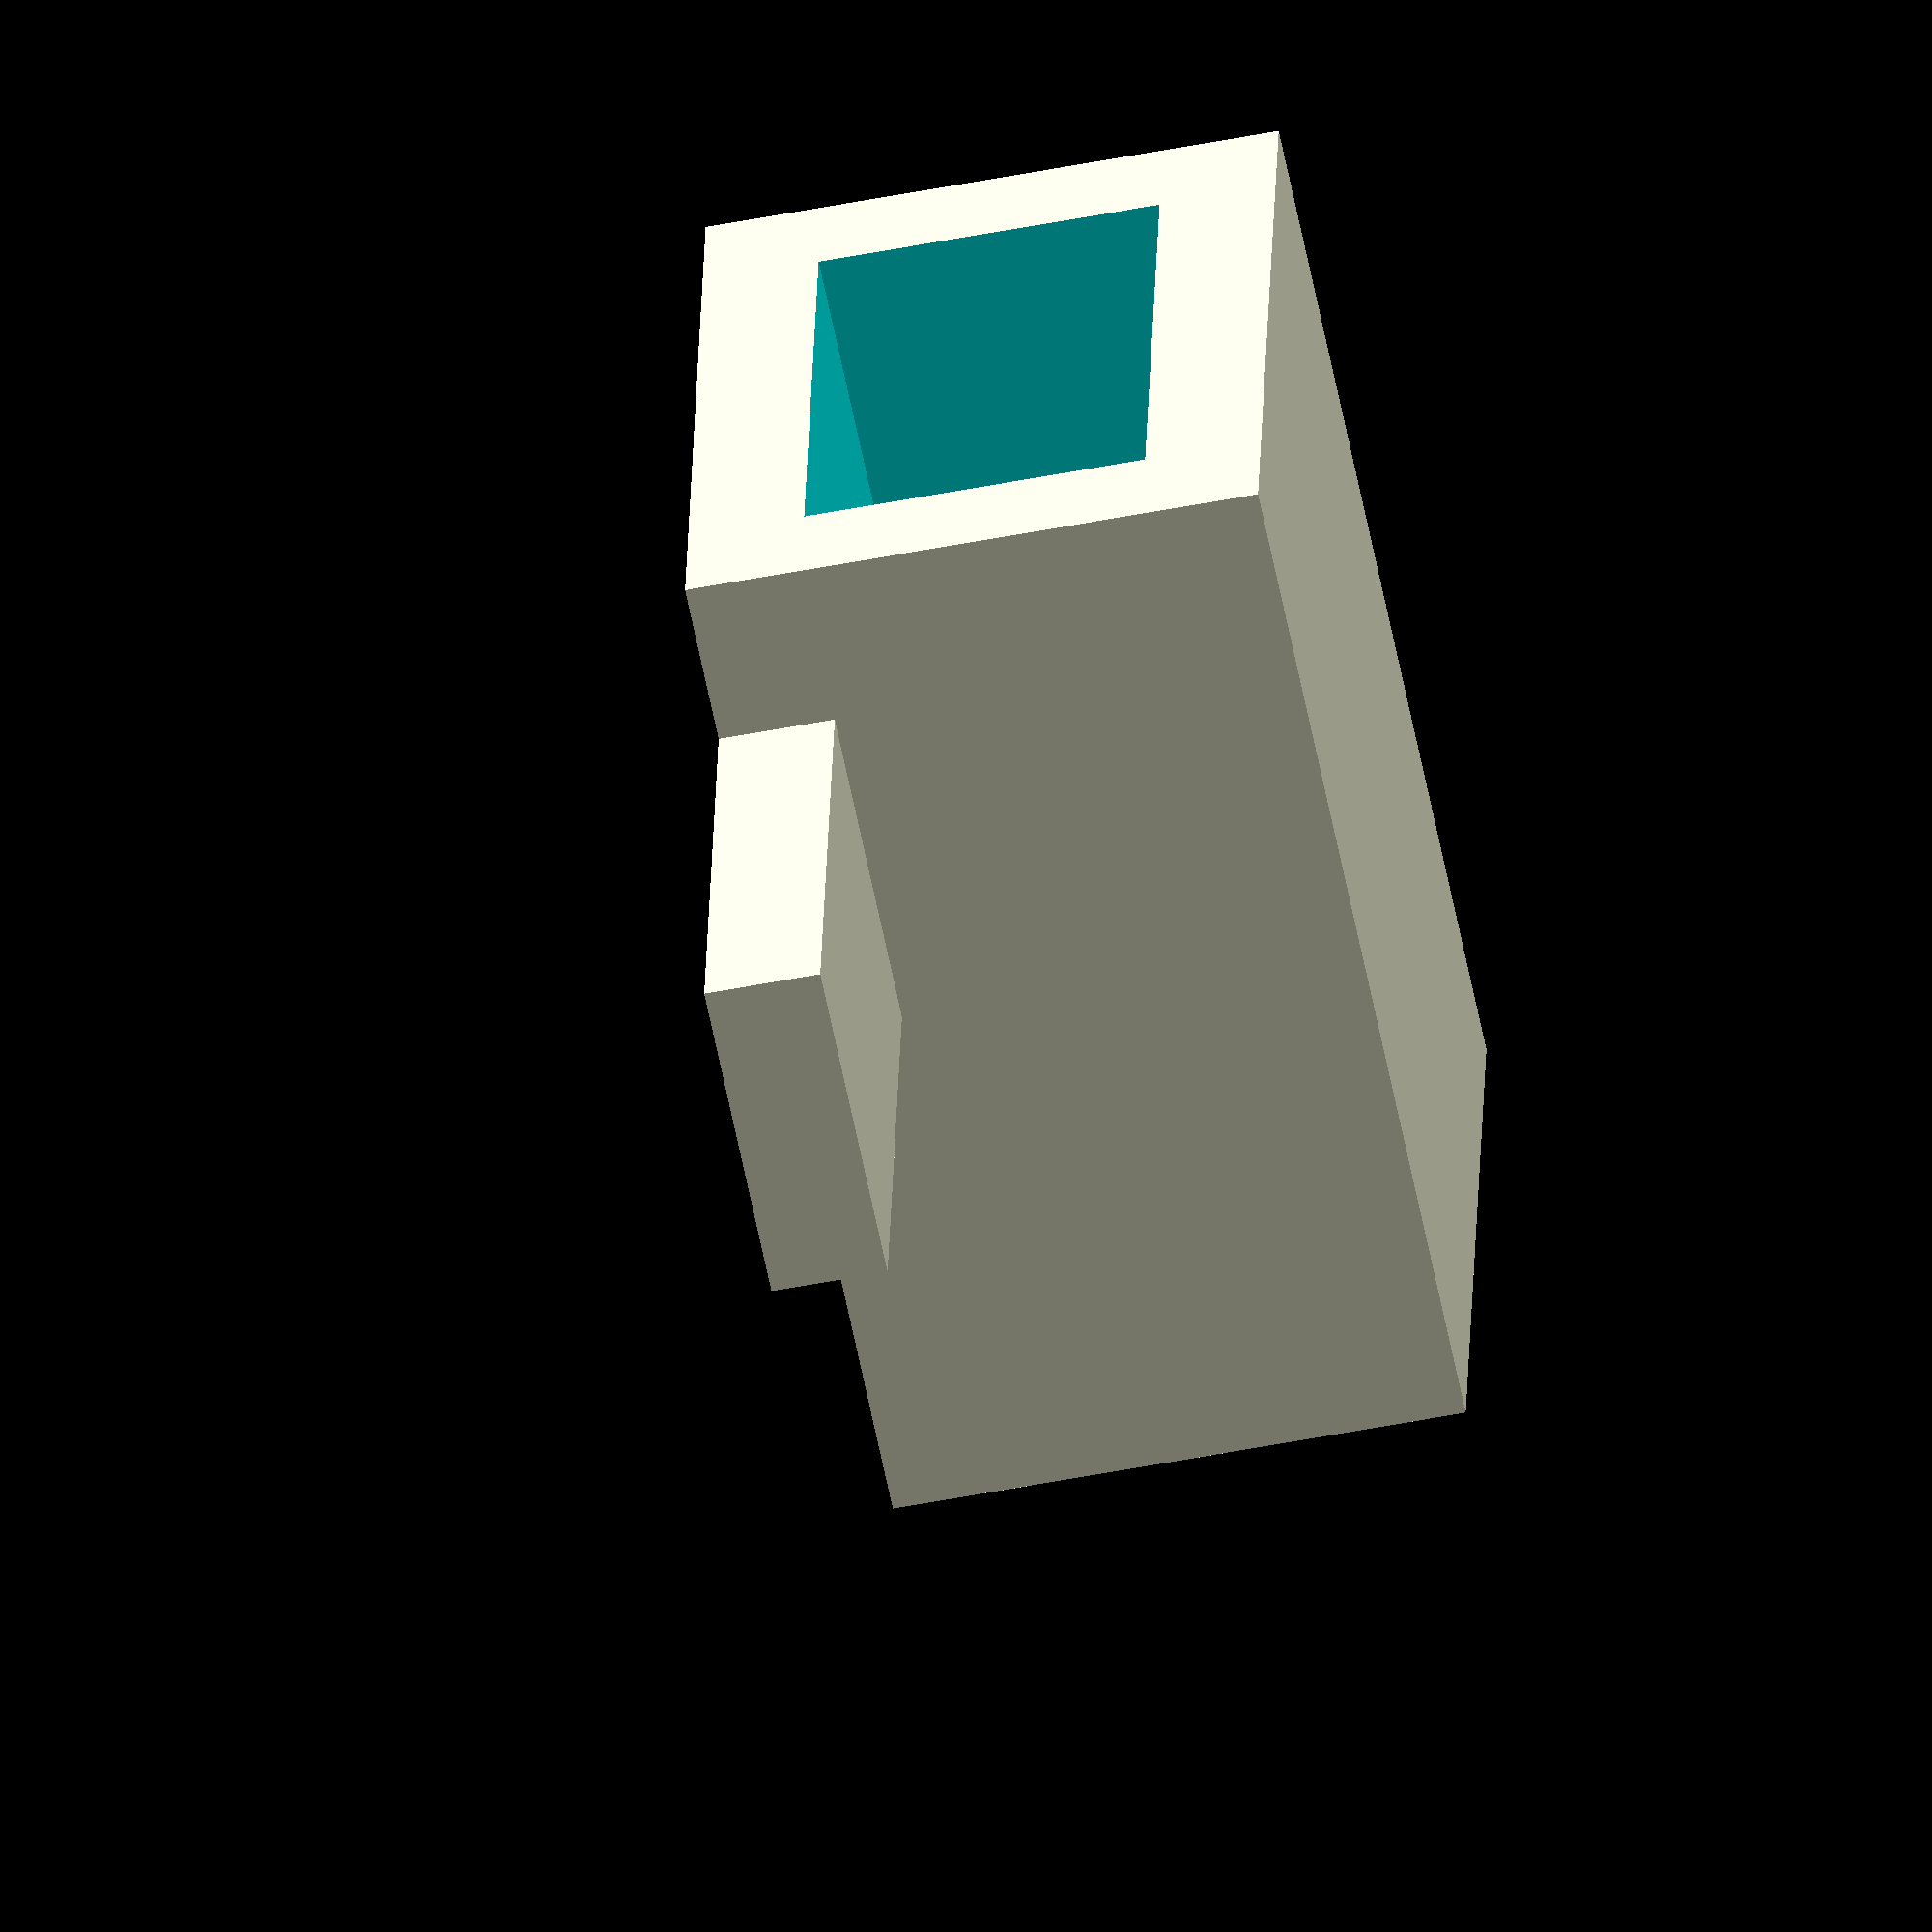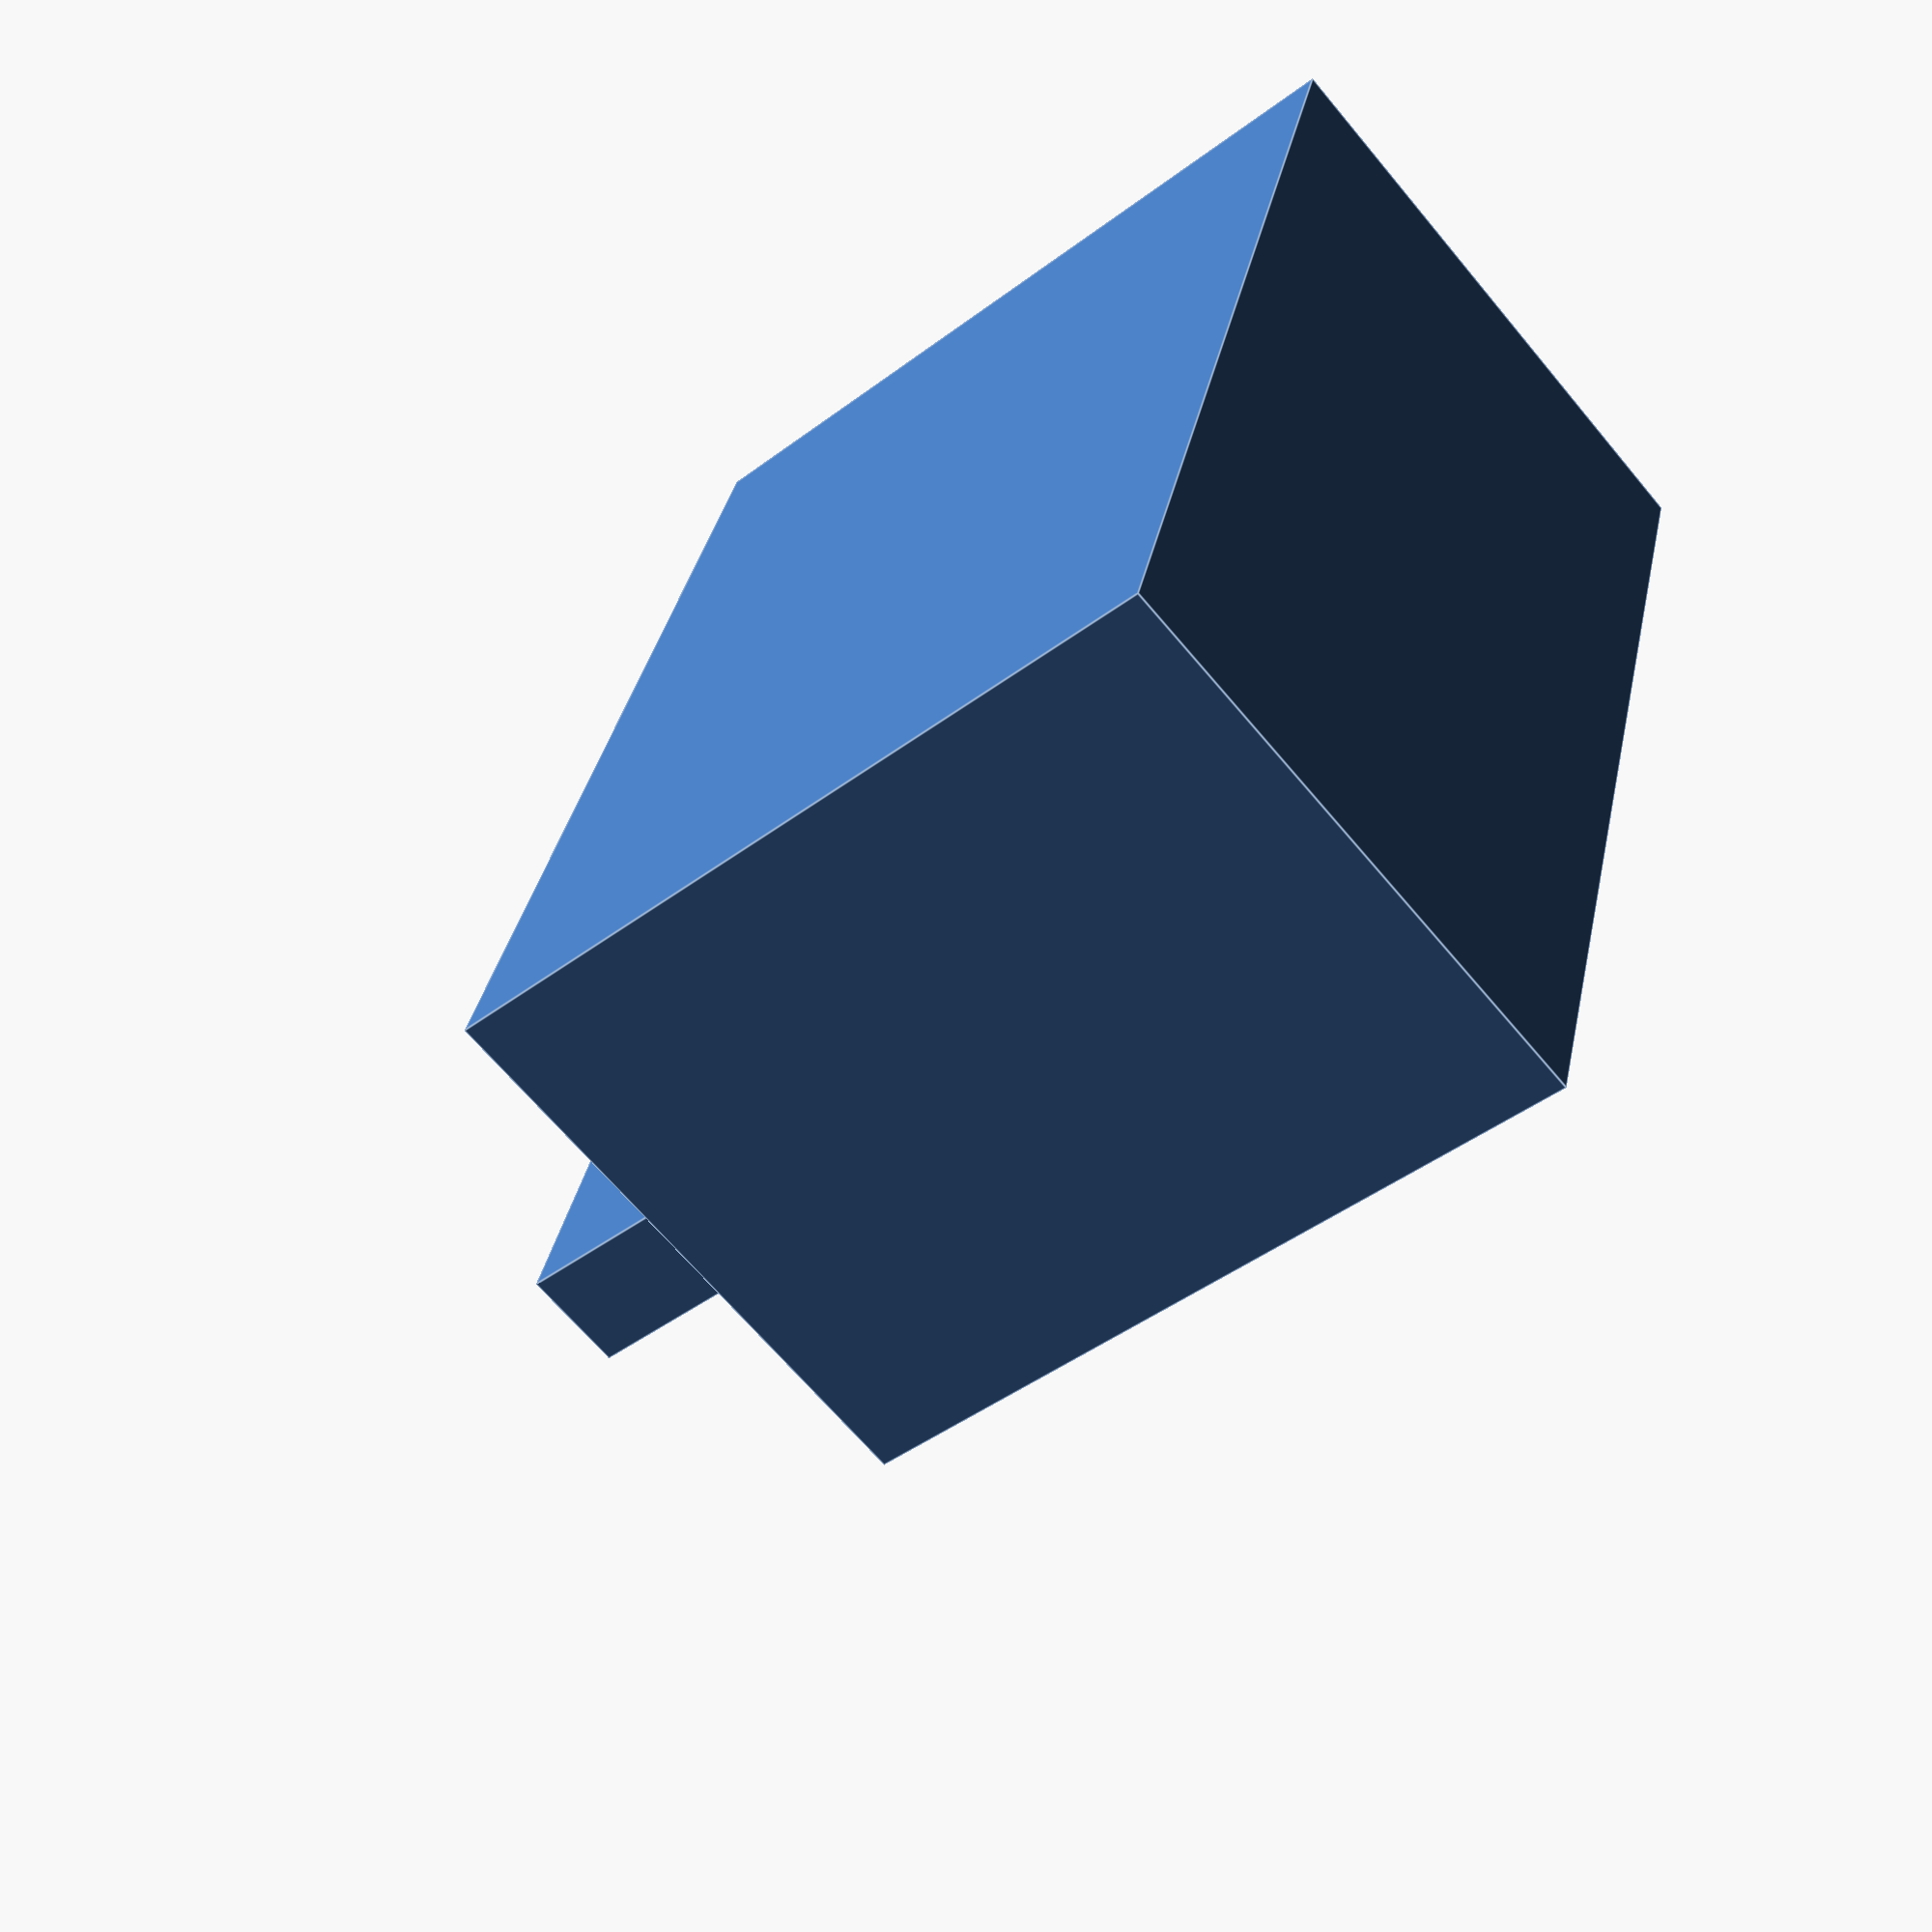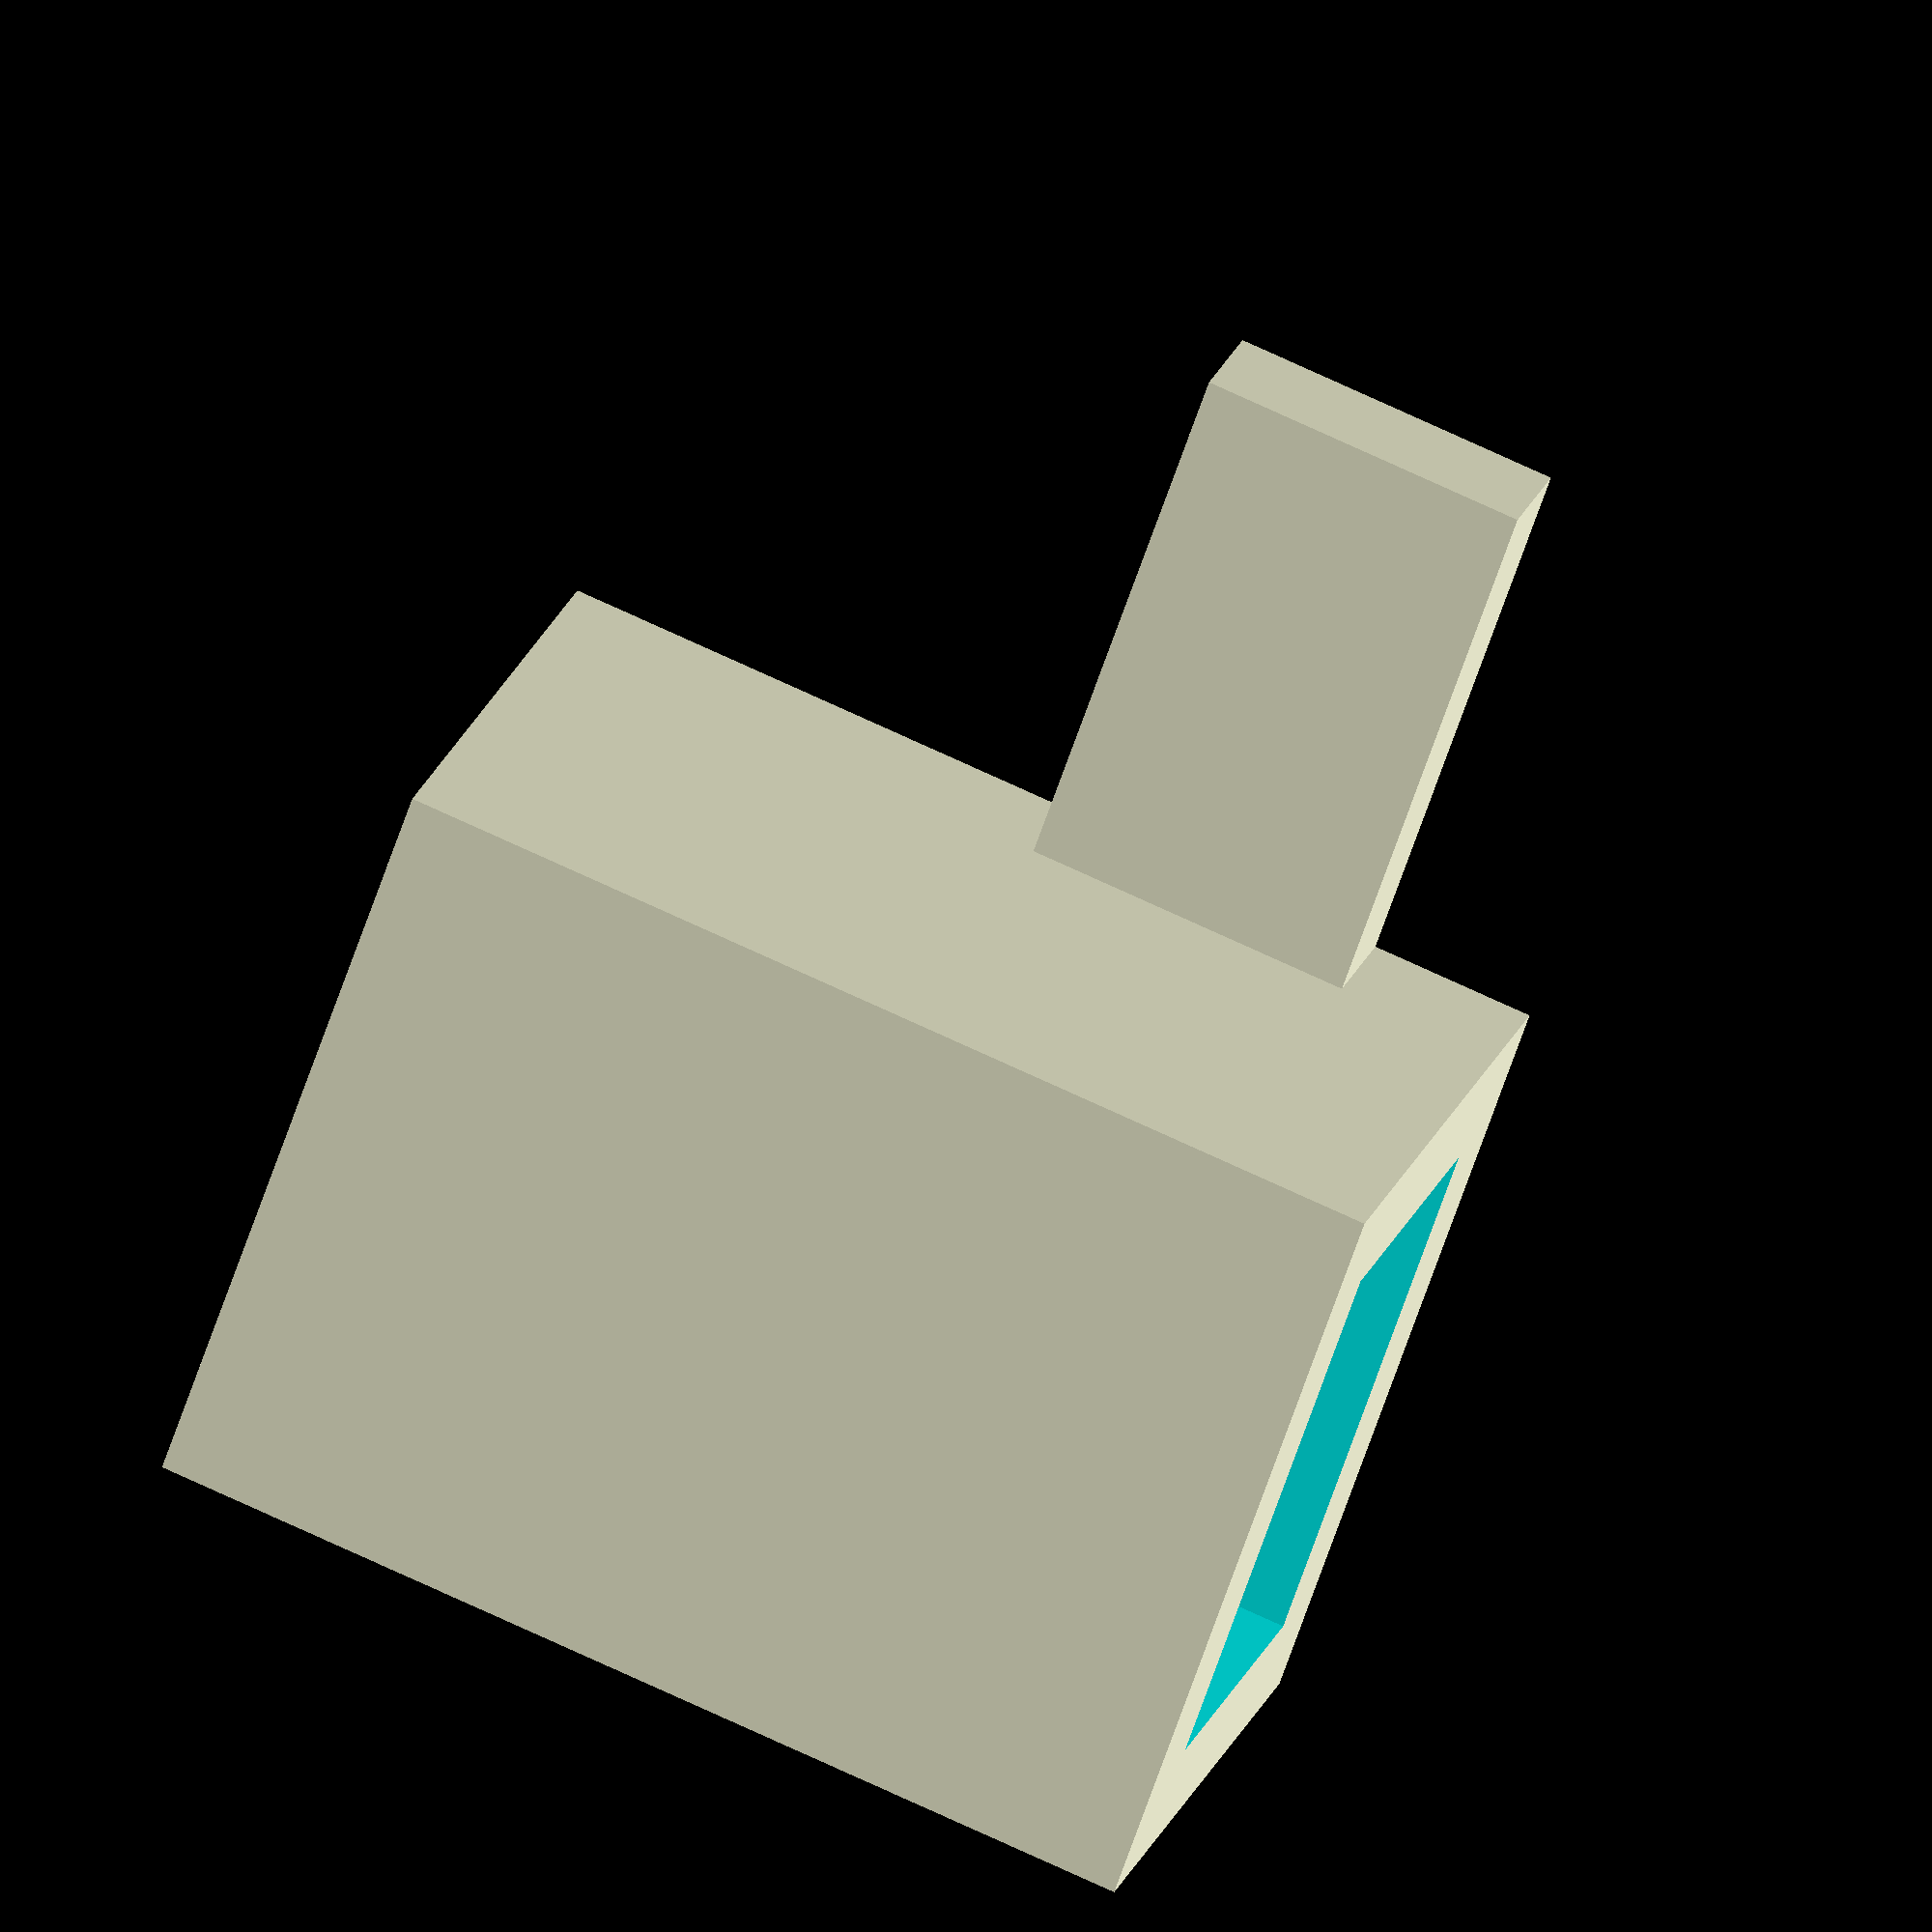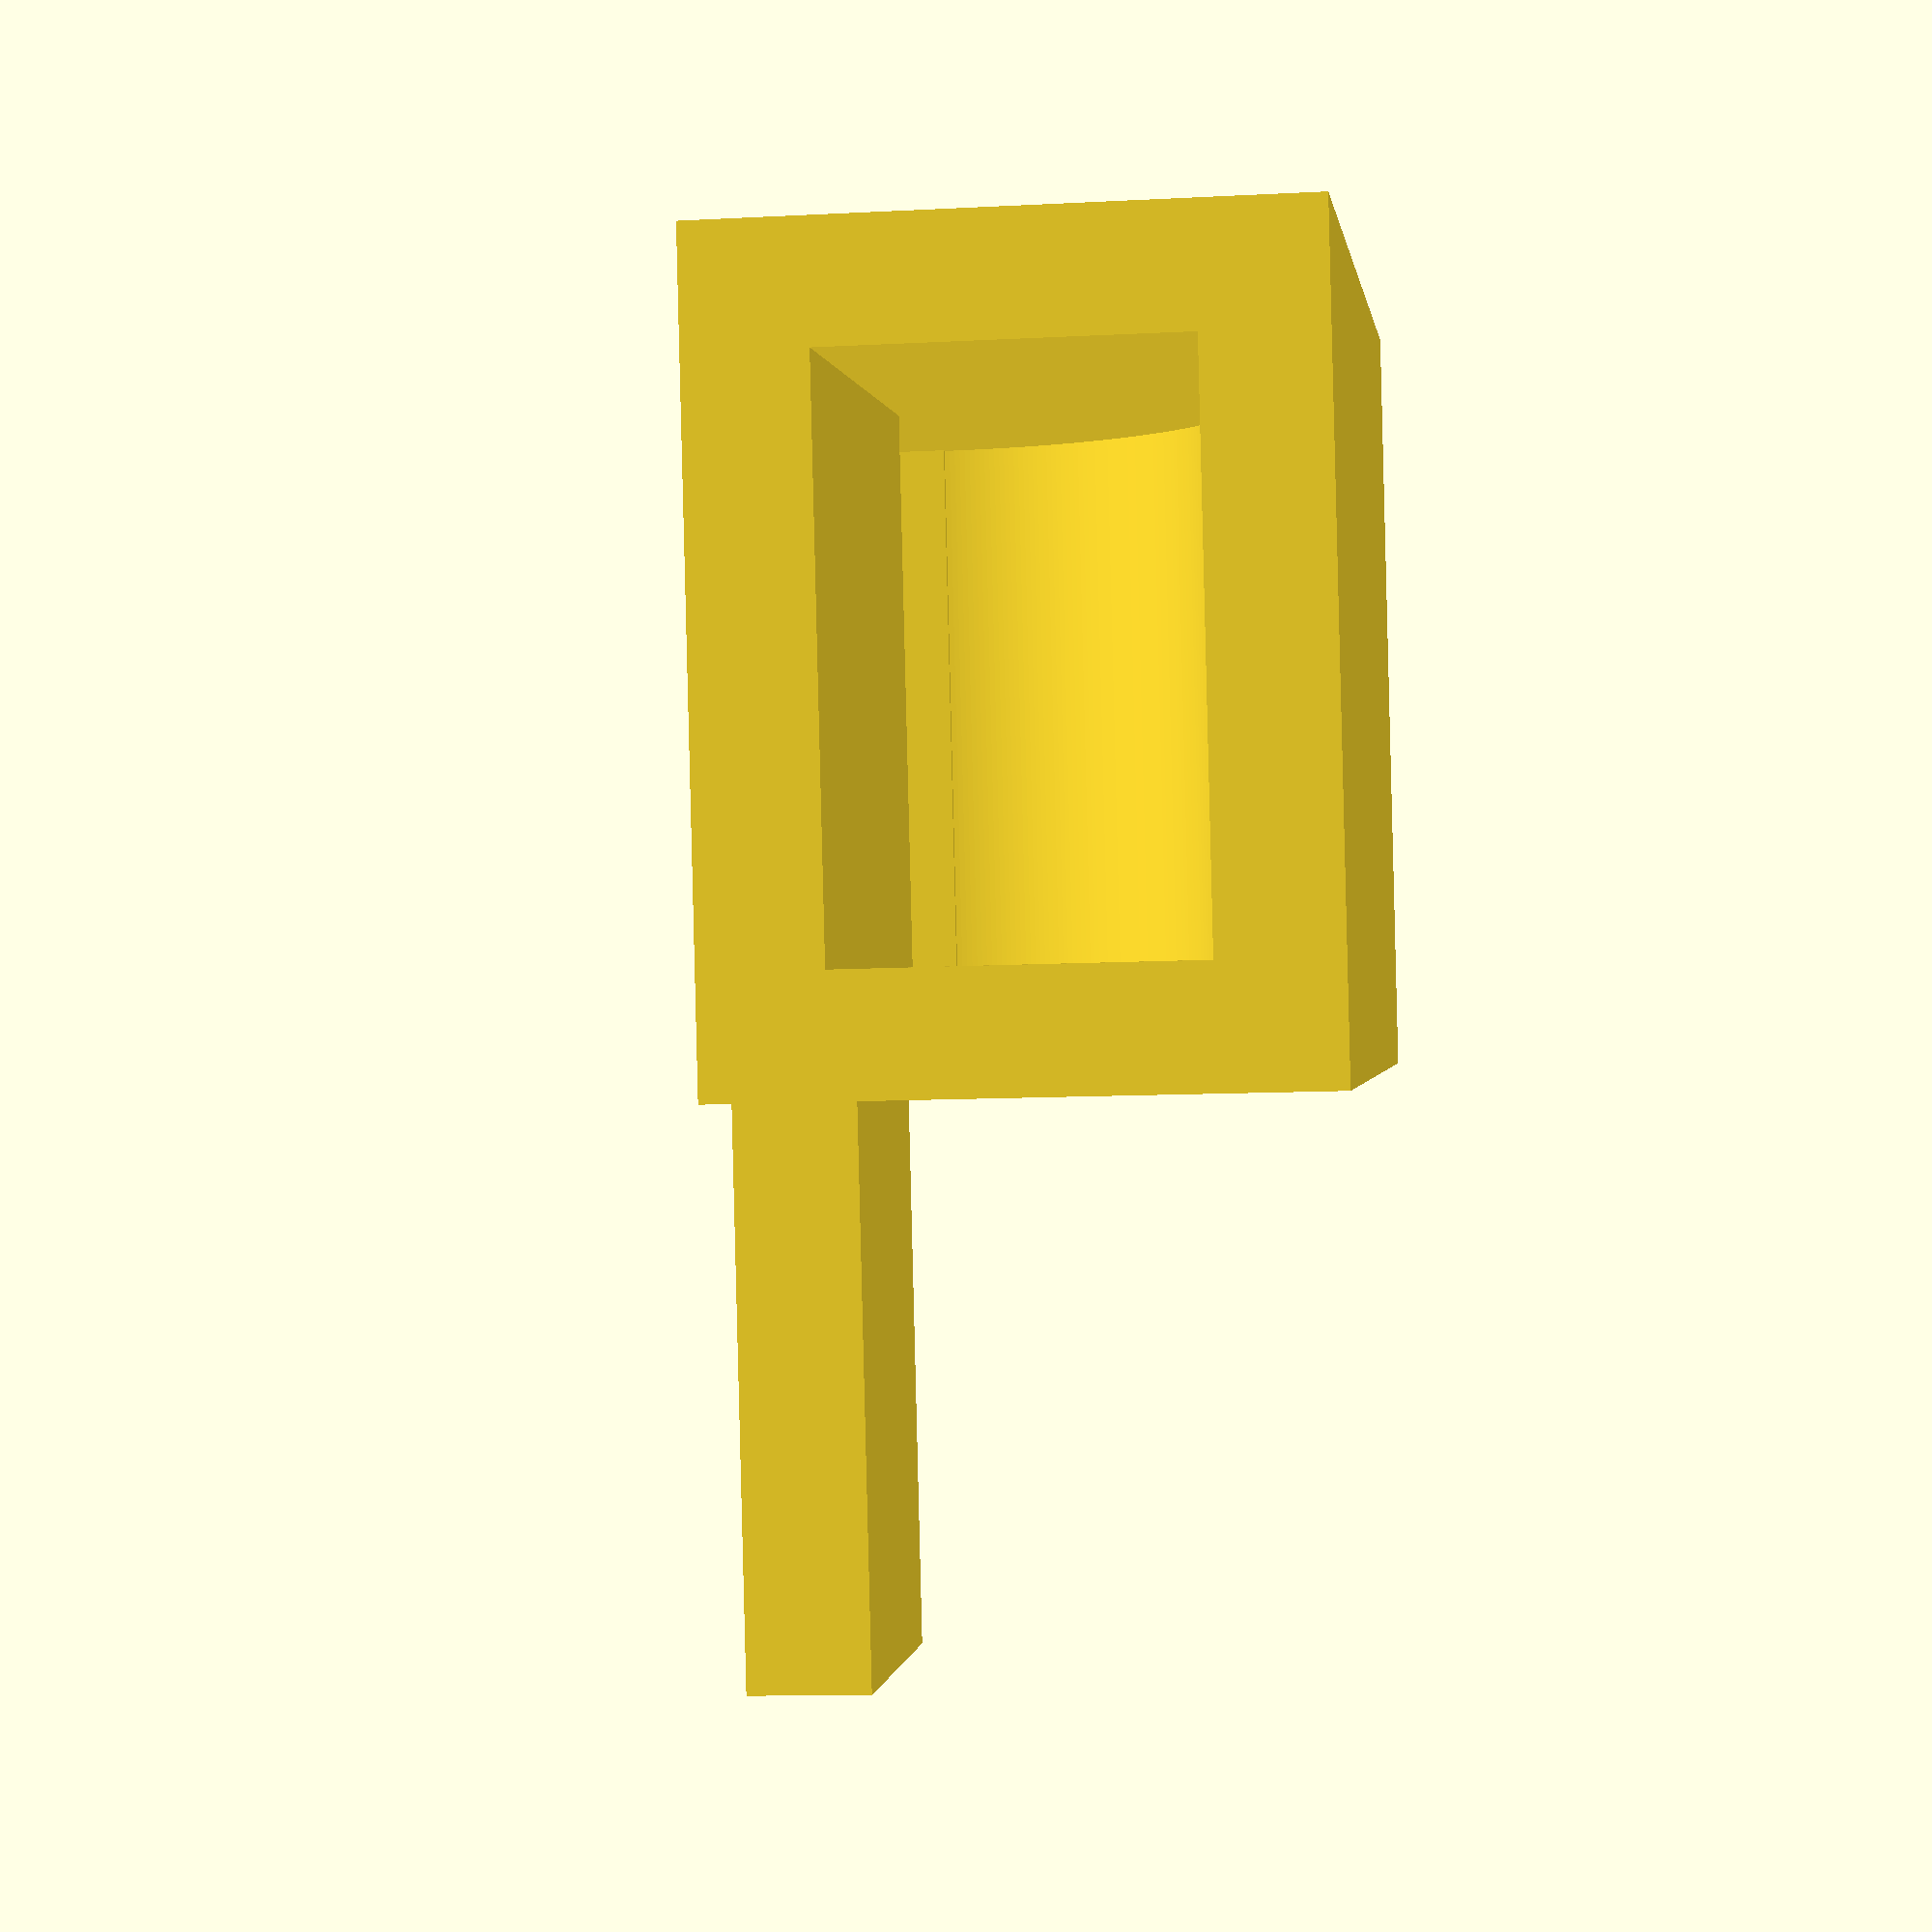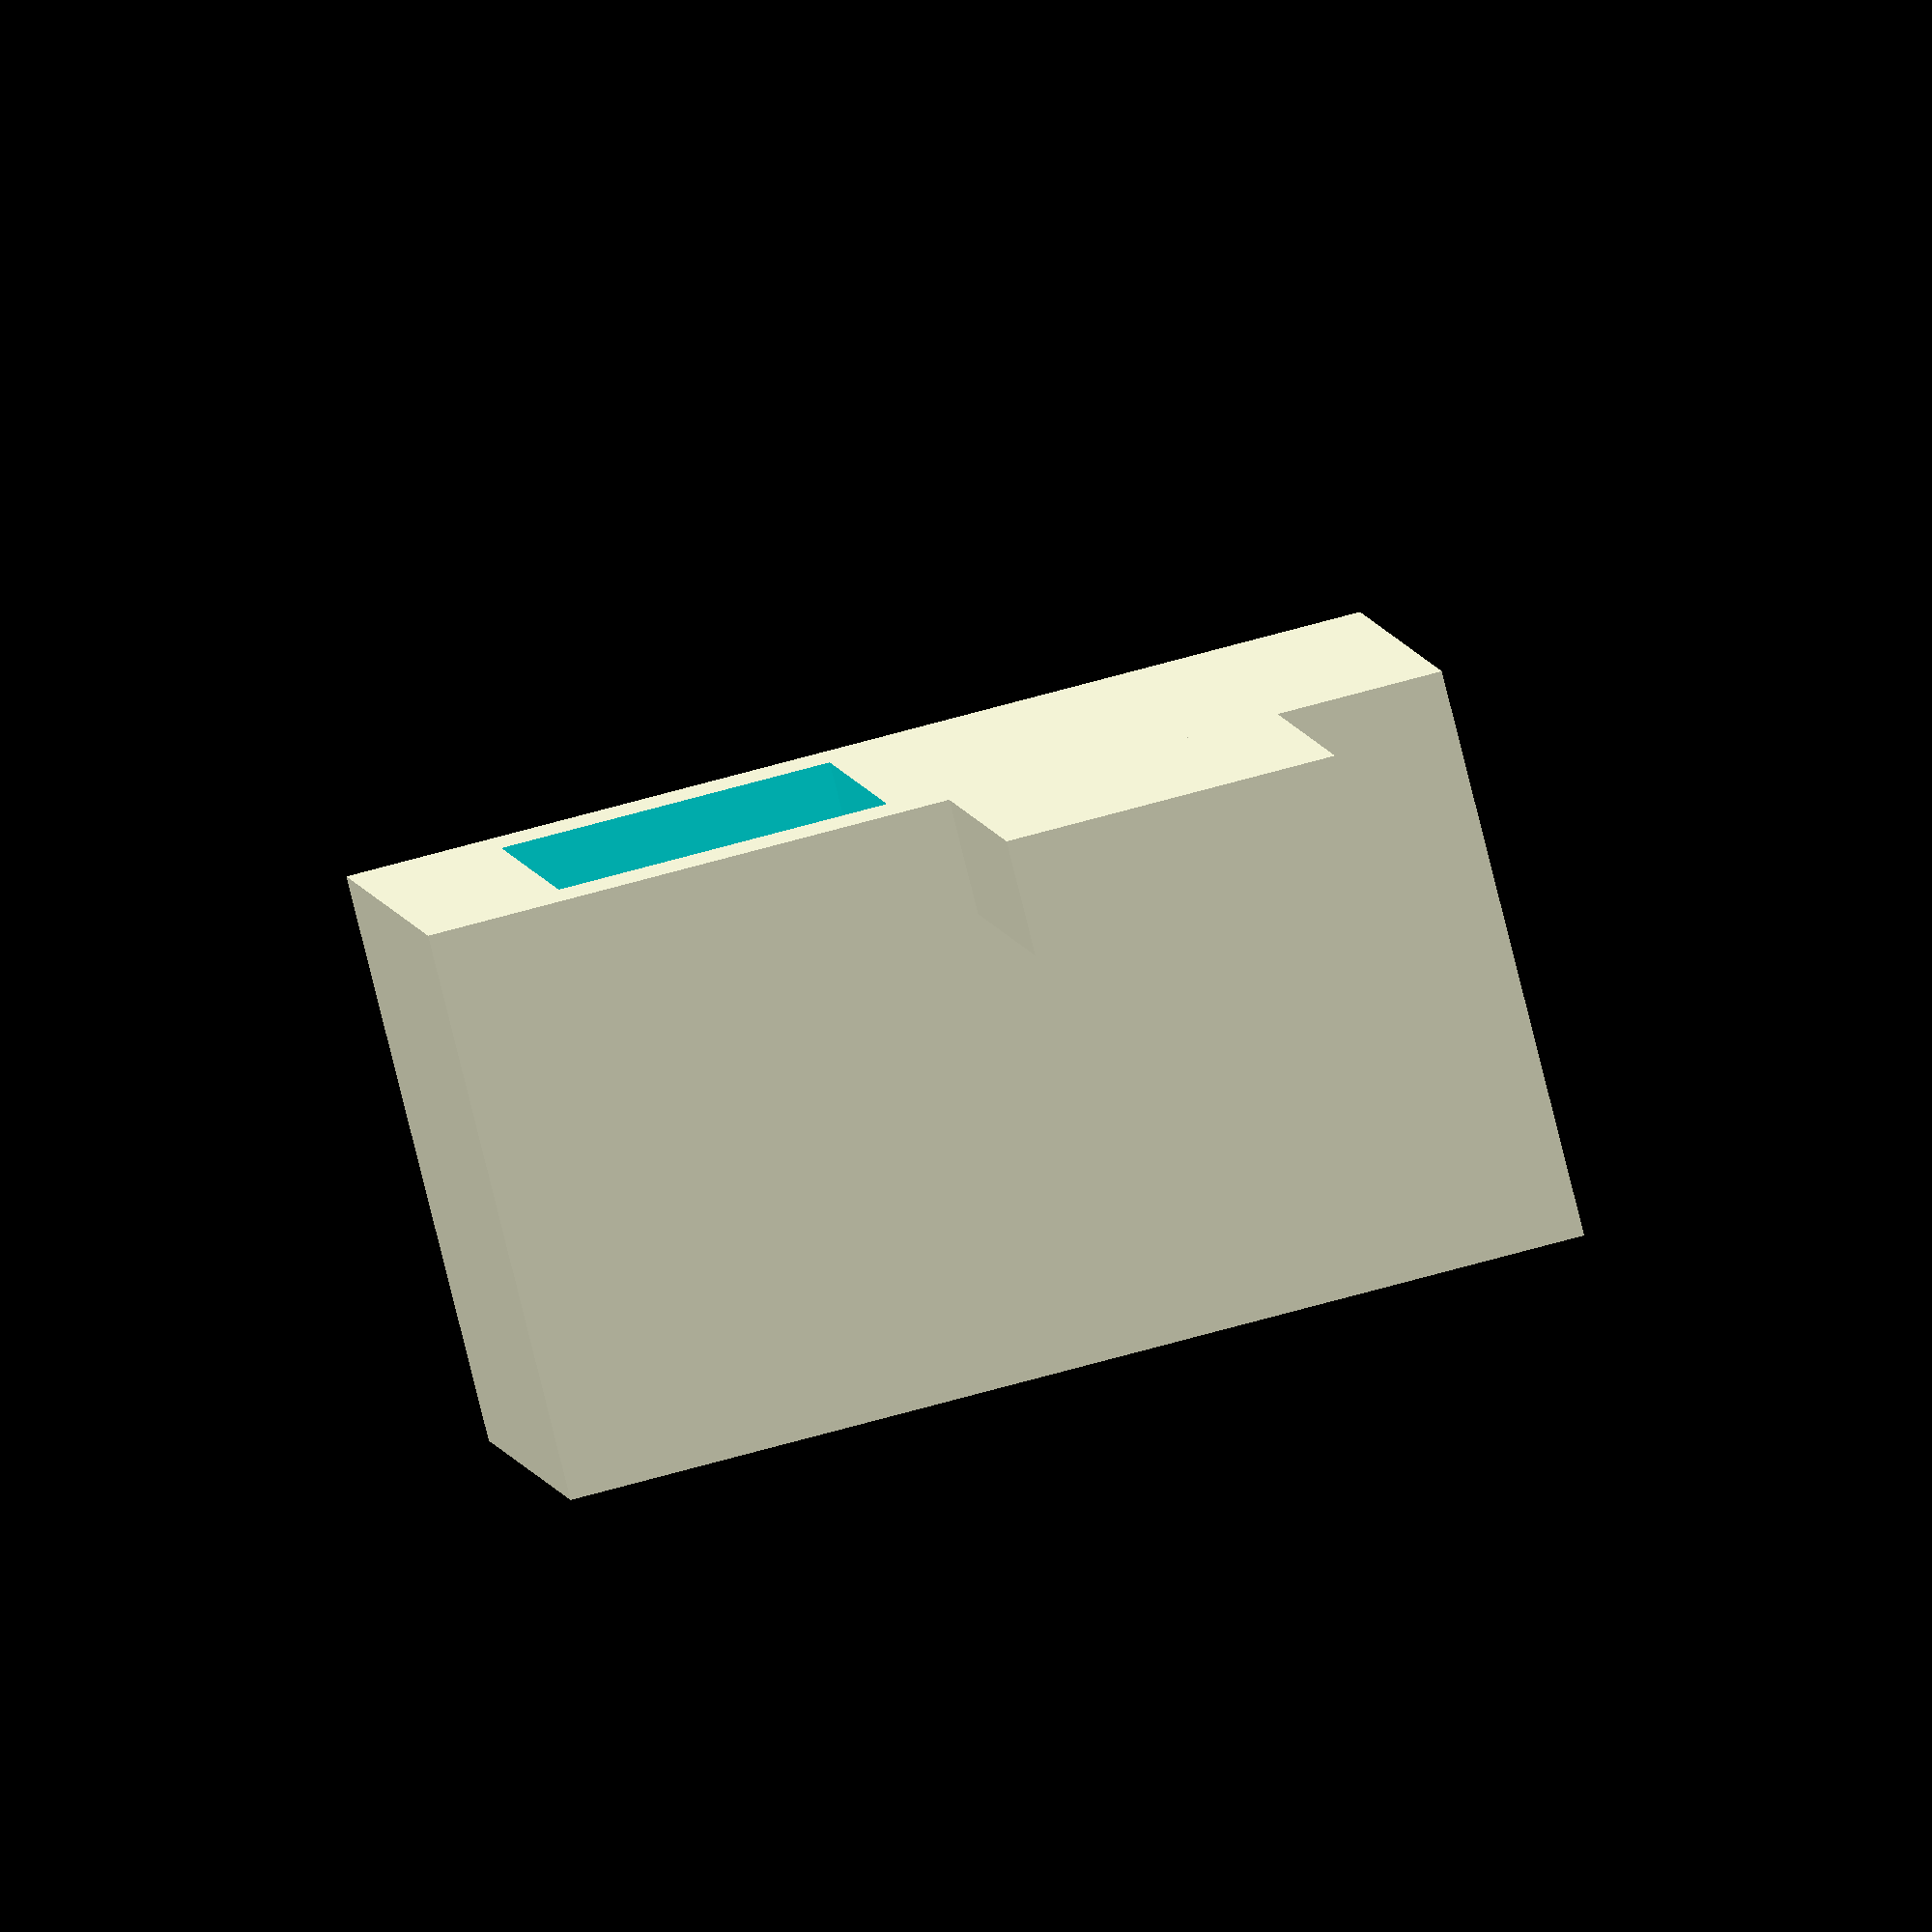
<openscad>
body = [18.8, 11.5, 11.75];
wireGap = 20;
mountThickness = 4;
zFix = 0.01;
// Fix cylinder rendering - the y-plane is messed up.
/* cylinderFix=0.5; */
cylinderFix=0;
$fn=100;

module arc(theta, thickness) {
  // Minus 1 because this increments one iteration ahead - therefore we cover
  // the final case properly without going over.
  for(i = [0 : $fn - 1])
    let(
      angle1 = (i / $fn) * theta,
      angle2 = ((i+1) / $fn) * theta,
      x1 = cos(angle1),
      y1 = sin(angle1),
      x2 = cos(angle2),
      y2 = sin(angle2)
    )
      // There might be more efficient ways to bundle this up (such as making
      // it a single polygon call), but vector mapping like that in OpenSCAD
      // eludes me.
      polygon([
        [0, 0],
        [x1 * thickness, y1 * thickness],
        [x2 * thickness, y2 * thickness],
      ]);
}

module wireCavity() {
  translate([0, body.y * 2 - mountThickness, mountThickness]) {
    difference() {
      rotate([0, -90, 0])
        linear_extrude(height=body.x, center=true)
          arc(90, body.z);
      /* rotate([0, 90, 0]) */
      /*   cylinder(r=body.z, h=body.x, center=true); */
      let(fixedBody = [
        body.x + zFix,
        body.y + zFix + cylinderFix,
        body.z + zFix,
      ]) {
        translate([0, body.y / -2, body.z / 2])
          cube(fixedBody, center=true);
        translate([0, body.y / -2, body.z / -2])
          cube(fixedBody, center=true);
        translate([0, body.y / 2, body.z / -2])
          cube(fixedBody, center=true);
      }
    }
    // Cut a hole through the shround to the bottom where the wires can come
    // out.
    translate([0, cylinderFix / 2 + body.y / 2, -mountThickness / 2])
      cube([body.x, body.y, mountThickness + zFix * 2], center=true);
  }
}

module shroud() {
  translate([0, 0, body.z / 2 + mountThickness / 2])
    difference() {
      translate([0, (body.y + wireGap + mountThickness) / 2, mountThickness / 2])
        cube([
          body.x + (mountThickness * 2),
          body.y + wireGap + mountThickness,
          body.z + (mountThickness * 2),
        ], center=true);
      translate([0, body.y / 2 + mountThickness, mountThickness / 2])
        cube([
          body.x,
          body.y + wireGap/ 2,
          body.z,
        ], center=true);
    }
}

module mountCountersink() {
  let(dims = [
    body.x,
    body.y,
    mountThickness,
  ]) {
    translate([body.x + mountThickness, dims.y, dims.z / 2])
      cube(dims, center=true);
  }
}

difference() {
  shroud();
  /*
  translate([
    (body.x + (mountThickness * 2)) / -2,
    (body.y + wireGap + mountThickness) / 2,
    (body.z + (mountThickness * 2)) / 2,
  ])
  cube([
    body.x + (mountThickness * 2) + zFix,
    body.y + wireGap + mountThickness + zFix,
    body.z + (mountThickness * 2) + zFix,
    ], center=true);
  */
  wireCavity();
}

/*
translate([10, 0, 0]) {
  wireCavity();
}
*/
mountCountersink();

</openscad>
<views>
elev=235.4 azim=277.5 roll=258.5 proj=o view=wireframe
elev=245.4 azim=14.6 roll=140.3 proj=p view=edges
elev=338.2 azim=289.2 roll=16.4 proj=o view=wireframe
elev=190.9 azim=259.0 roll=262.5 proj=p view=wireframe
elev=84.2 azim=96.1 roll=194.1 proj=o view=wireframe
</views>
